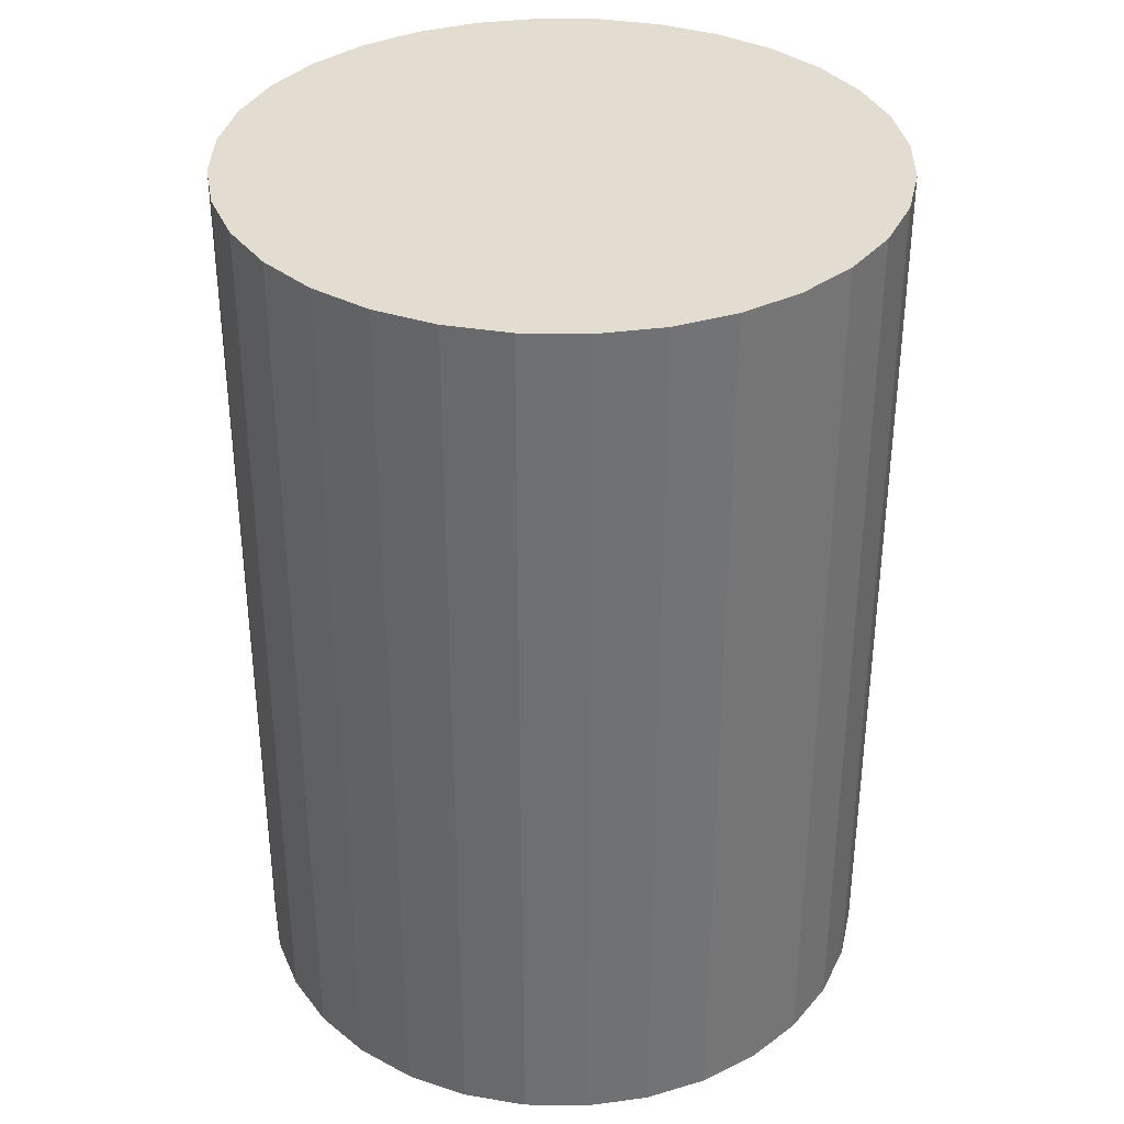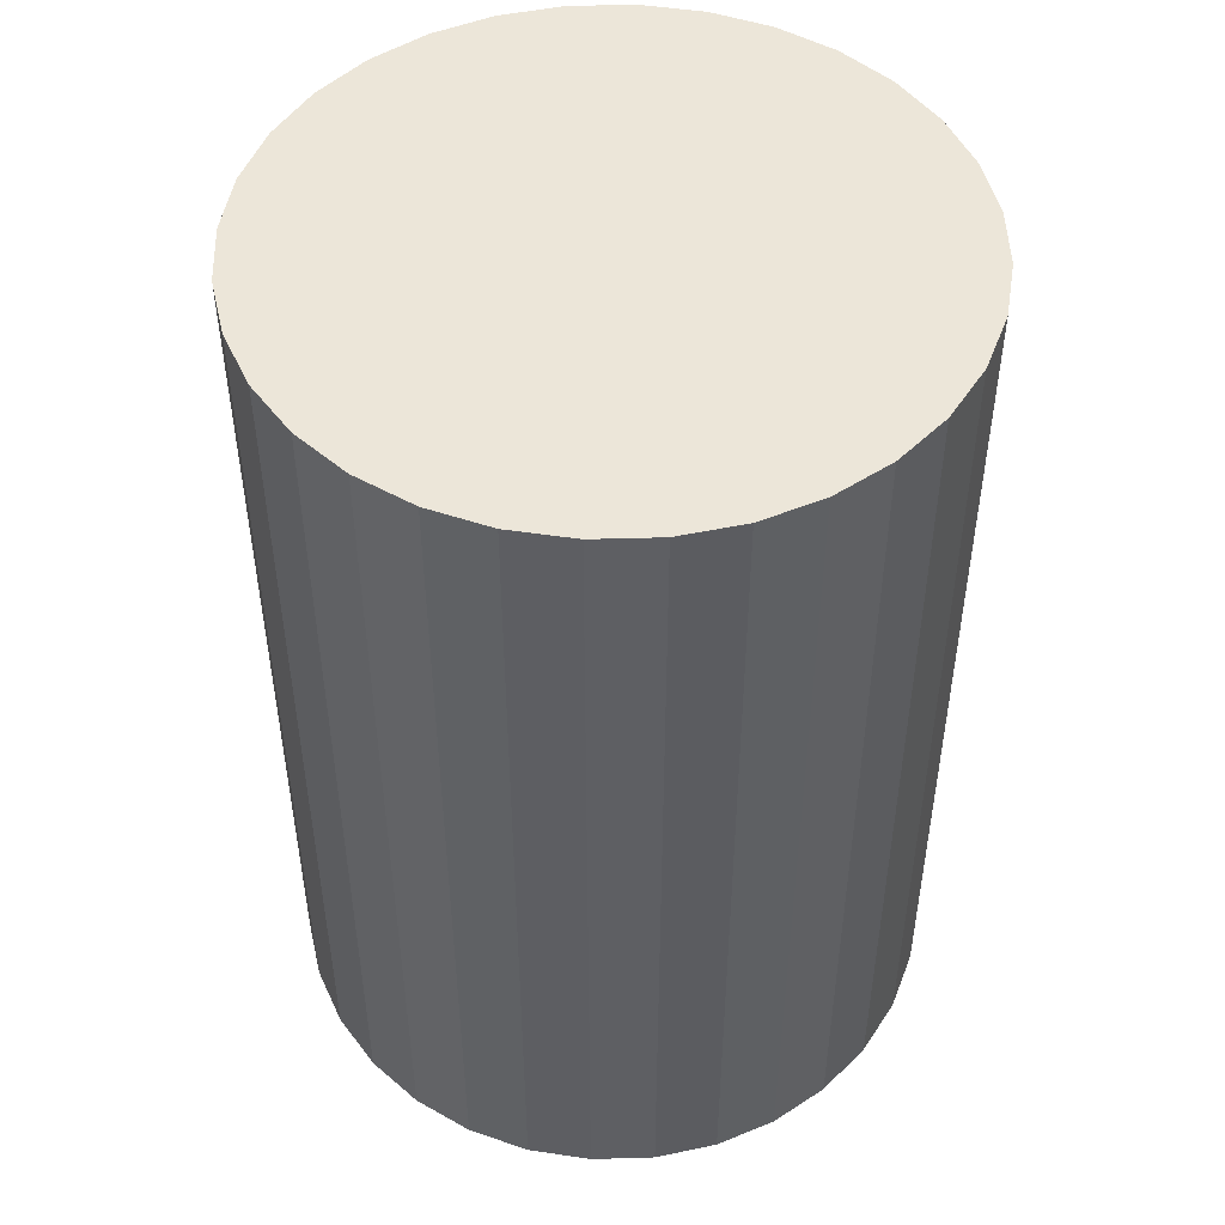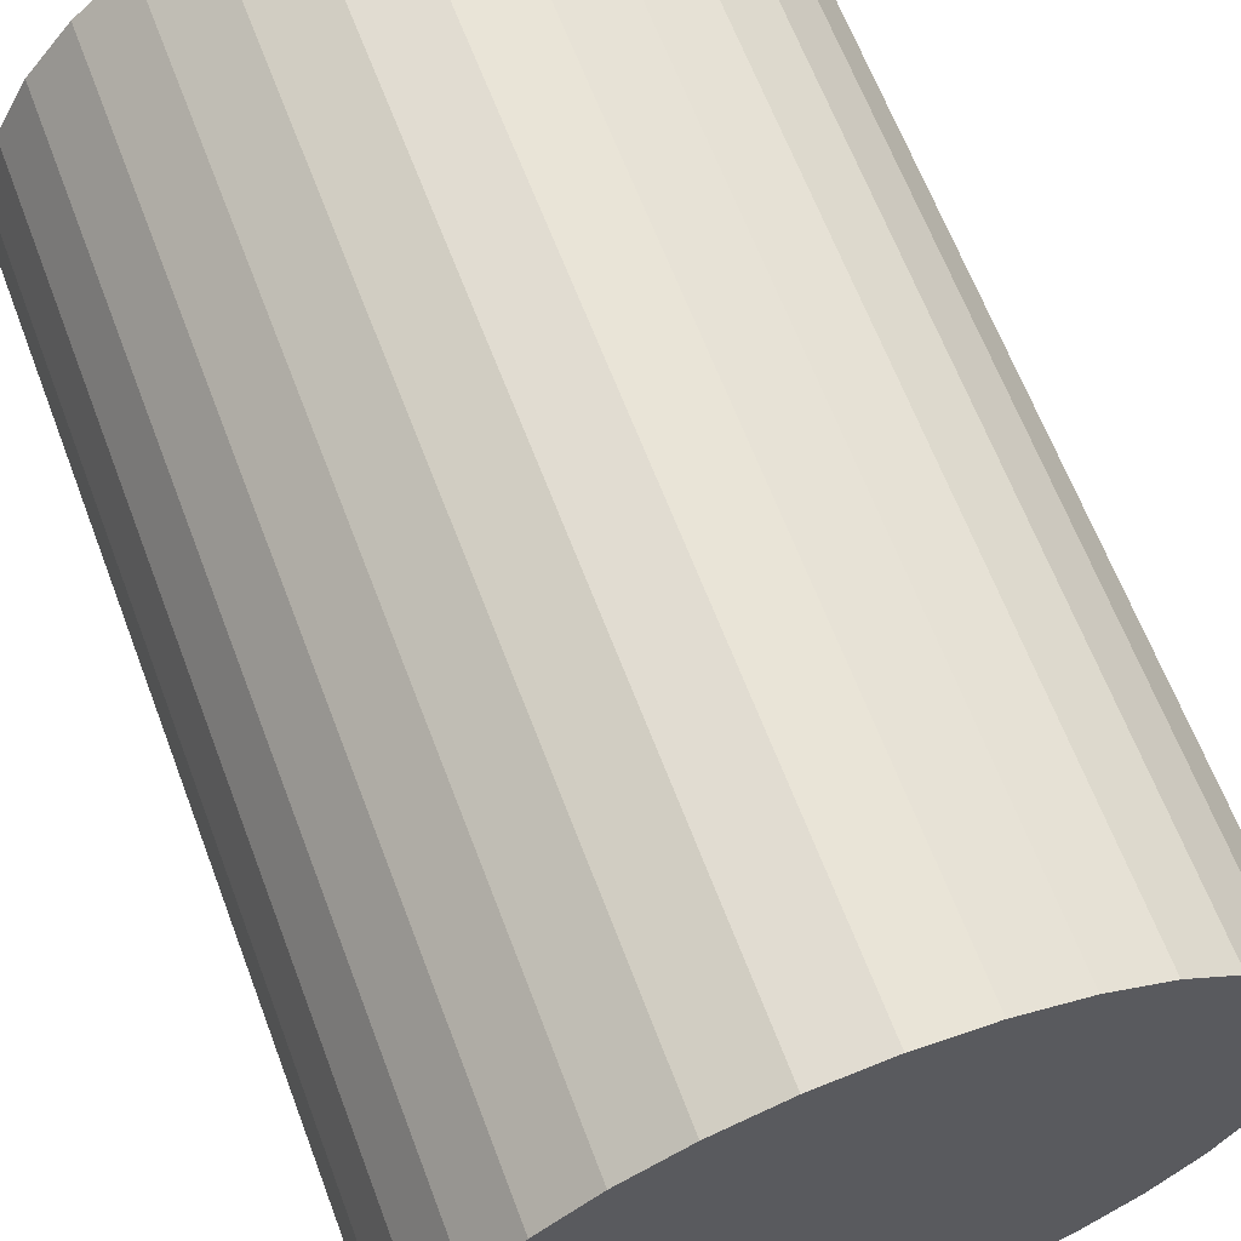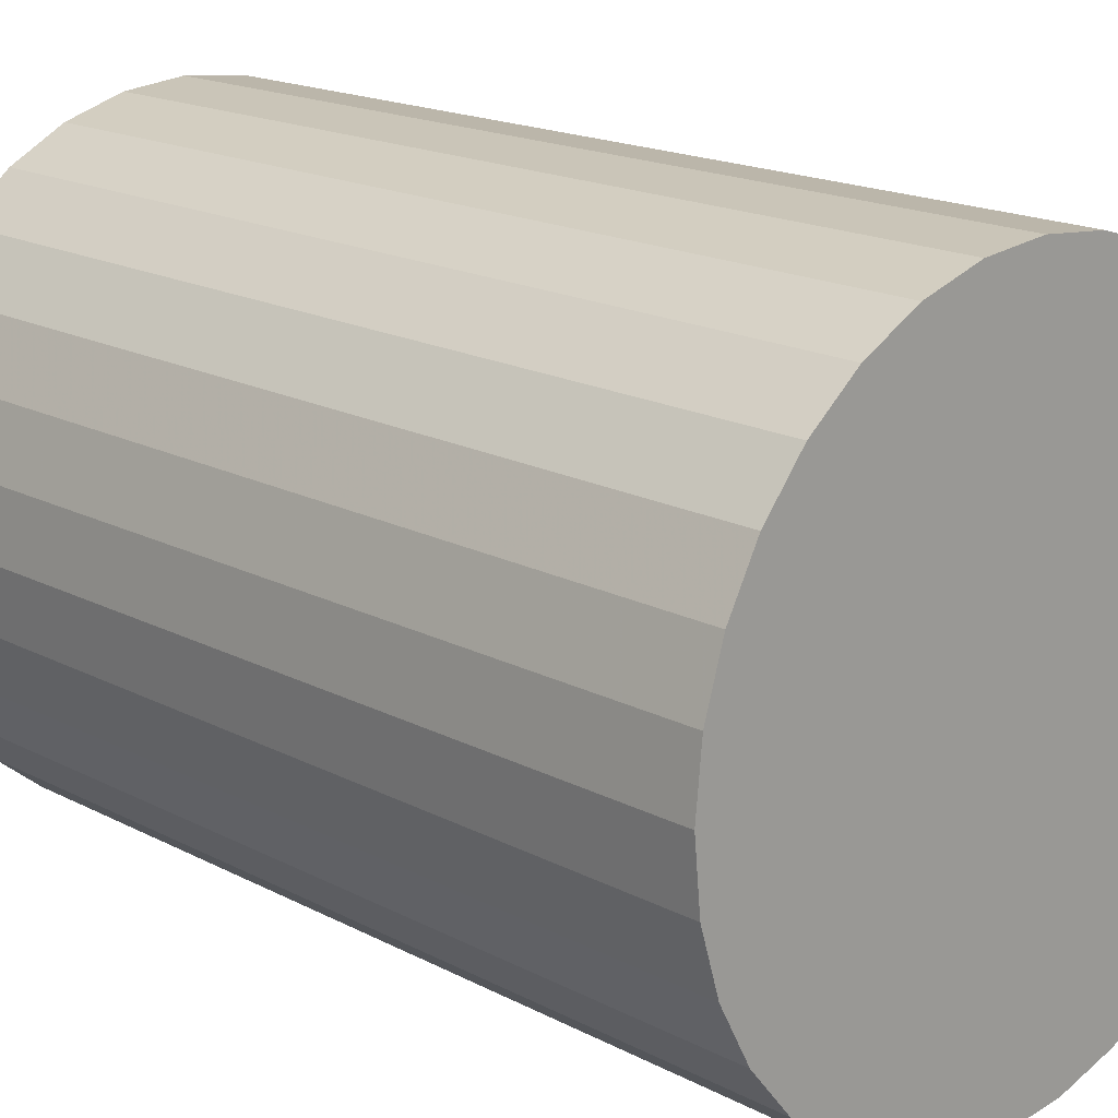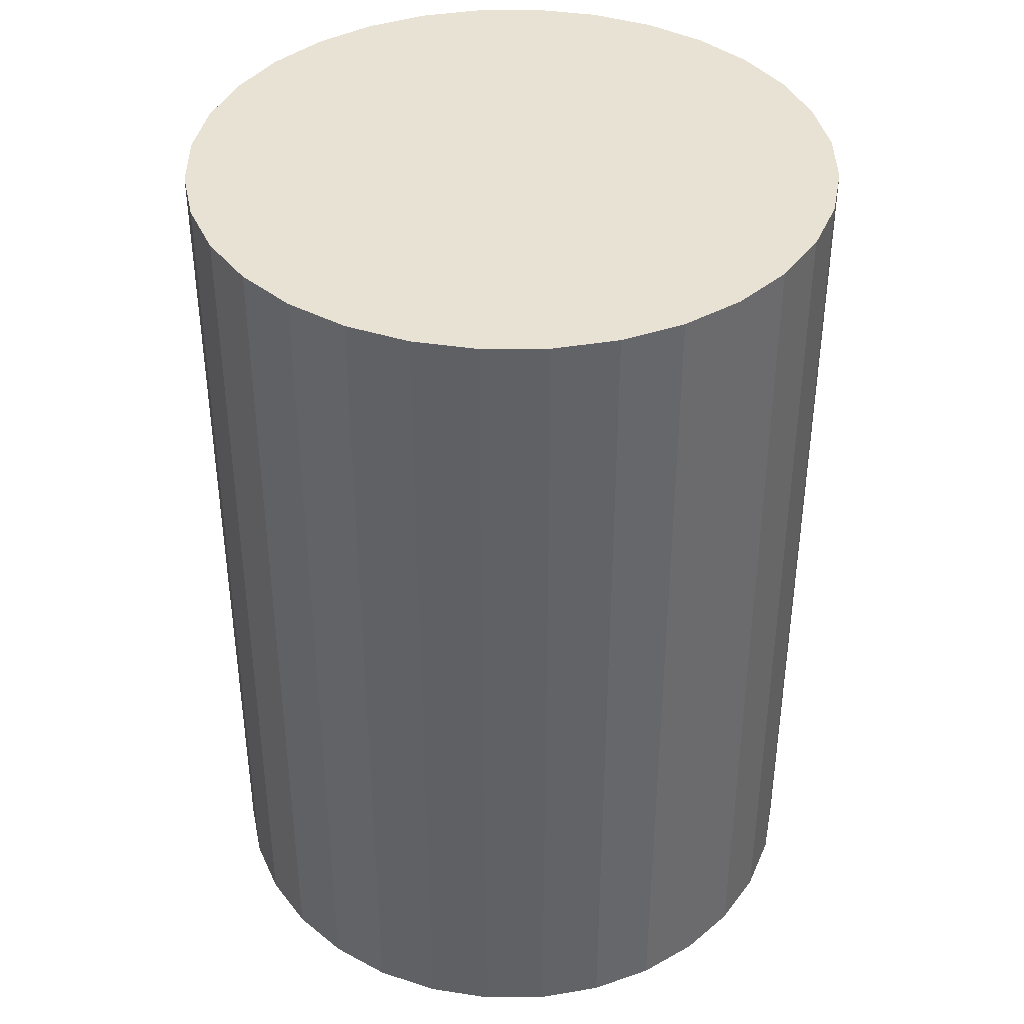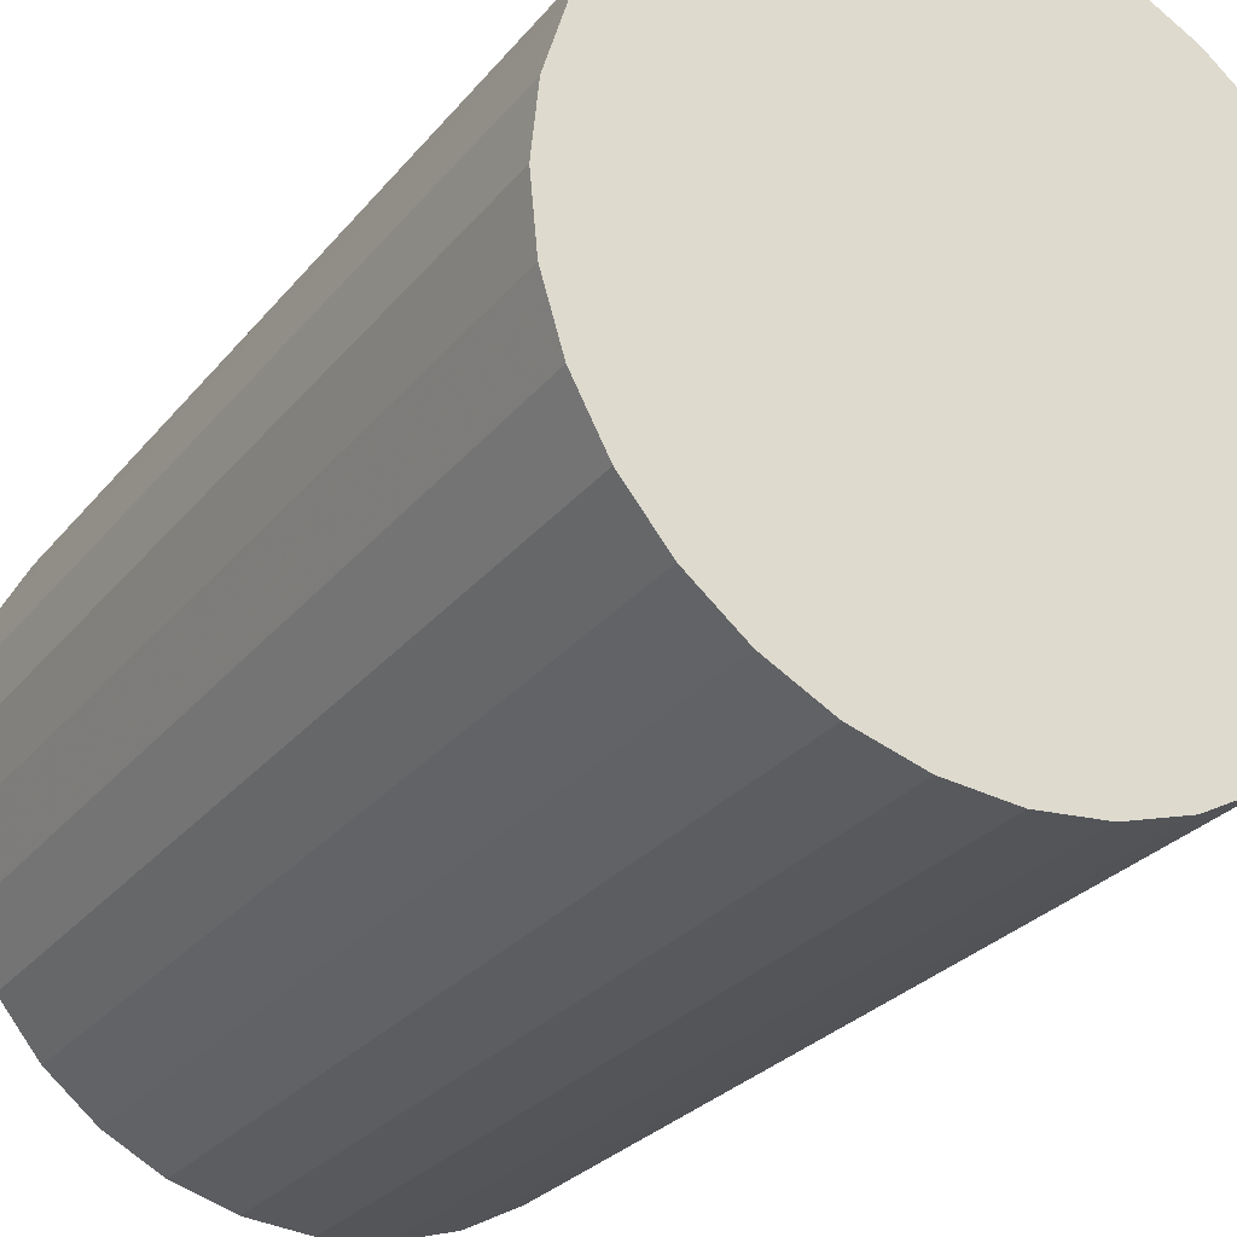
<metadata>
{"format":"obj","ext":"obj","renderer":"f3d","projection":"perspective","resolution":1024,"background":"white","views":[{"elev":35.3,"azim":29.3,"up":"+Z"},{"elev":49.1,"azim":-131.2,"up":"+Z"},{"elev":64.5,"azim":159.3,"up":"+Y"},{"elev":17.5,"azim":136.0,"up":"+Y"},{"elev":39.7,"azim":-107.4,"up":"+Z"},{"elev":-27.4,"azim":-30.3,"up":"+Y"}]}
</metadata>
<code>
v 0 0 -0.03974
v 0.0283 0 -0.03974
v 0.0283 0 0.03974
v 0 0 0.03974
v 0.02775 0.00552 -0.03974
v 0.02775 0.00552 0.03974
v 0.02614 0.01083 -0.03974
v 0.02614 0.01083 0.03974
v 0.02353 0.01572 -0.03974
v 0.02353 0.01572 0.03974
v 0.02001 0.02001 -0.03974
v 0.02001 0.02001 0.03974
v 0.01572 0.02353 -0.03974
v 0.01572 0.02353 0.03974
v 0.01083 0.02614 -0.03974
v 0.01083 0.02614 0.03974
v 0.00552 0.02775 -0.03974
v 0.00552 0.02775 0.03974
v 0 0.0283 -0.03974
v 0 0.0283 0.03974
v -0.00552 0.02775 -0.03974
v -0.00552 0.02775 0.03974
v -0.01083 0.02614 -0.03974
v -0.01083 0.02614 0.03974
v -0.01572 0.02353 -0.03974
v -0.01572 0.02353 0.03974
v -0.02001 0.02001 -0.03974
v -0.02001 0.02001 0.03974
v -0.02353 0.01572 -0.03974
v -0.02353 0.01572 0.03974
v -0.02614 0.01083 -0.03974
v -0.02614 0.01083 0.03974
v -0.02775 0.00552 -0.03974
v -0.02775 0.00552 0.03974
v -0.0283 0 -0.03974
v -0.0283 0 0.03974
v -0.02775 -0.00552 -0.03974
v -0.02775 -0.00552 0.03974
v -0.02614 -0.01083 -0.03974
v -0.02614 -0.01083 0.03974
v -0.02353 -0.01572 -0.03974
v -0.02353 -0.01572 0.03974
v -0.02001 -0.02001 -0.03974
v -0.02001 -0.02001 0.03974
v -0.01572 -0.02353 -0.03974
v -0.01572 -0.02353 0.03974
v -0.01083 -0.02614 -0.03974
v -0.01083 -0.02614 0.03974
v -0.00552 -0.02775 -0.03974
v -0.00552 -0.02775 0.03974
v -0 -0.0283 -0.03974
v -0 -0.0283 0.03974
v 0.00552 -0.02775 -0.03974
v 0.00552 -0.02775 0.03974
v 0.01083 -0.02614 -0.03974
v 0.01083 -0.02614 0.03974
v 0.01572 -0.02353 -0.03974
v 0.01572 -0.02353 0.03974
v 0.02001 -0.02001 -0.03974
v 0.02001 -0.02001 0.03974
v 0.02353 -0.01572 -0.03974
v 0.02353 -0.01572 0.03974
v 0.02614 -0.01083 -0.03974
v 0.02614 -0.01083 0.03974
v 0.02775 -0.00552 -0.03974
v 0.02775 -0.00552 0.03974
f 2 1 5
f 2 5 3
f 3 5 6
f 3 6 4
f 5 1 7
f 5 7 6
f 6 7 8
f 6 8 4
f 7 1 9
f 7 9 8
f 8 9 10
f 8 10 4
f 9 1 11
f 9 11 10
f 10 11 12
f 10 12 4
f 11 1 13
f 11 13 12
f 12 13 14
f 12 14 4
f 13 1 15
f 13 15 14
f 14 15 16
f 14 16 4
f 15 1 17
f 15 17 16
f 16 17 18
f 16 18 4
f 17 1 19
f 17 19 18
f 18 19 20
f 18 20 4
f 19 1 21
f 19 21 20
f 20 21 22
f 20 22 4
f 21 1 23
f 21 23 22
f 22 23 24
f 22 24 4
f 23 1 25
f 23 25 24
f 24 25 26
f 24 26 4
f 25 1 27
f 25 27 26
f 26 27 28
f 26 28 4
f 27 1 29
f 27 29 28
f 28 29 30
f 28 30 4
f 29 1 31
f 29 31 30
f 30 31 32
f 30 32 4
f 31 1 33
f 31 33 32
f 32 33 34
f 32 34 4
f 33 1 35
f 33 35 34
f 34 35 36
f 34 36 4
f 35 1 37
f 35 37 36
f 36 37 38
f 36 38 4
f 37 1 39
f 37 39 38
f 38 39 40
f 38 40 4
f 39 1 41
f 39 41 40
f 40 41 42
f 40 42 4
f 41 1 43
f 41 43 42
f 42 43 44
f 42 44 4
f 43 1 45
f 43 45 44
f 44 45 46
f 44 46 4
f 45 1 47
f 45 47 46
f 46 47 48
f 46 48 4
f 47 1 49
f 47 49 48
f 48 49 50
f 48 50 4
f 49 1 51
f 49 51 50
f 50 51 52
f 50 52 4
f 51 1 53
f 51 53 52
f 52 53 54
f 52 54 4
f 53 1 55
f 53 55 54
f 54 55 56
f 54 56 4
f 55 1 57
f 55 57 56
f 56 57 58
f 56 58 4
f 57 1 59
f 57 59 58
f 58 59 60
f 58 60 4
f 59 1 61
f 59 61 60
f 60 61 62
f 60 62 4
f 61 1 63
f 61 63 62
f 62 63 64
f 62 64 4
f 63 1 65
f 63 65 64
f 64 65 66
f 64 66 4
f 65 1 2
f 65 2 66
f 66 2 3
f 66 3 4

</code>
